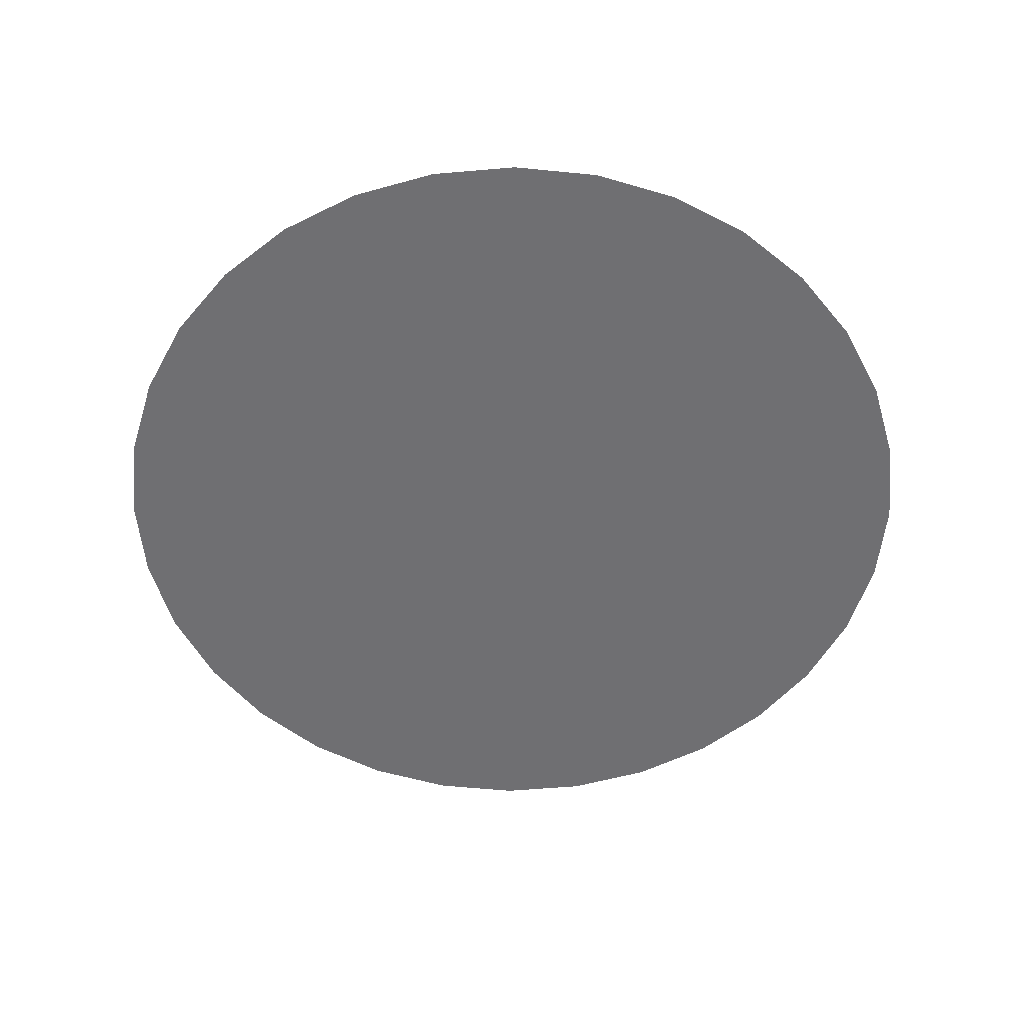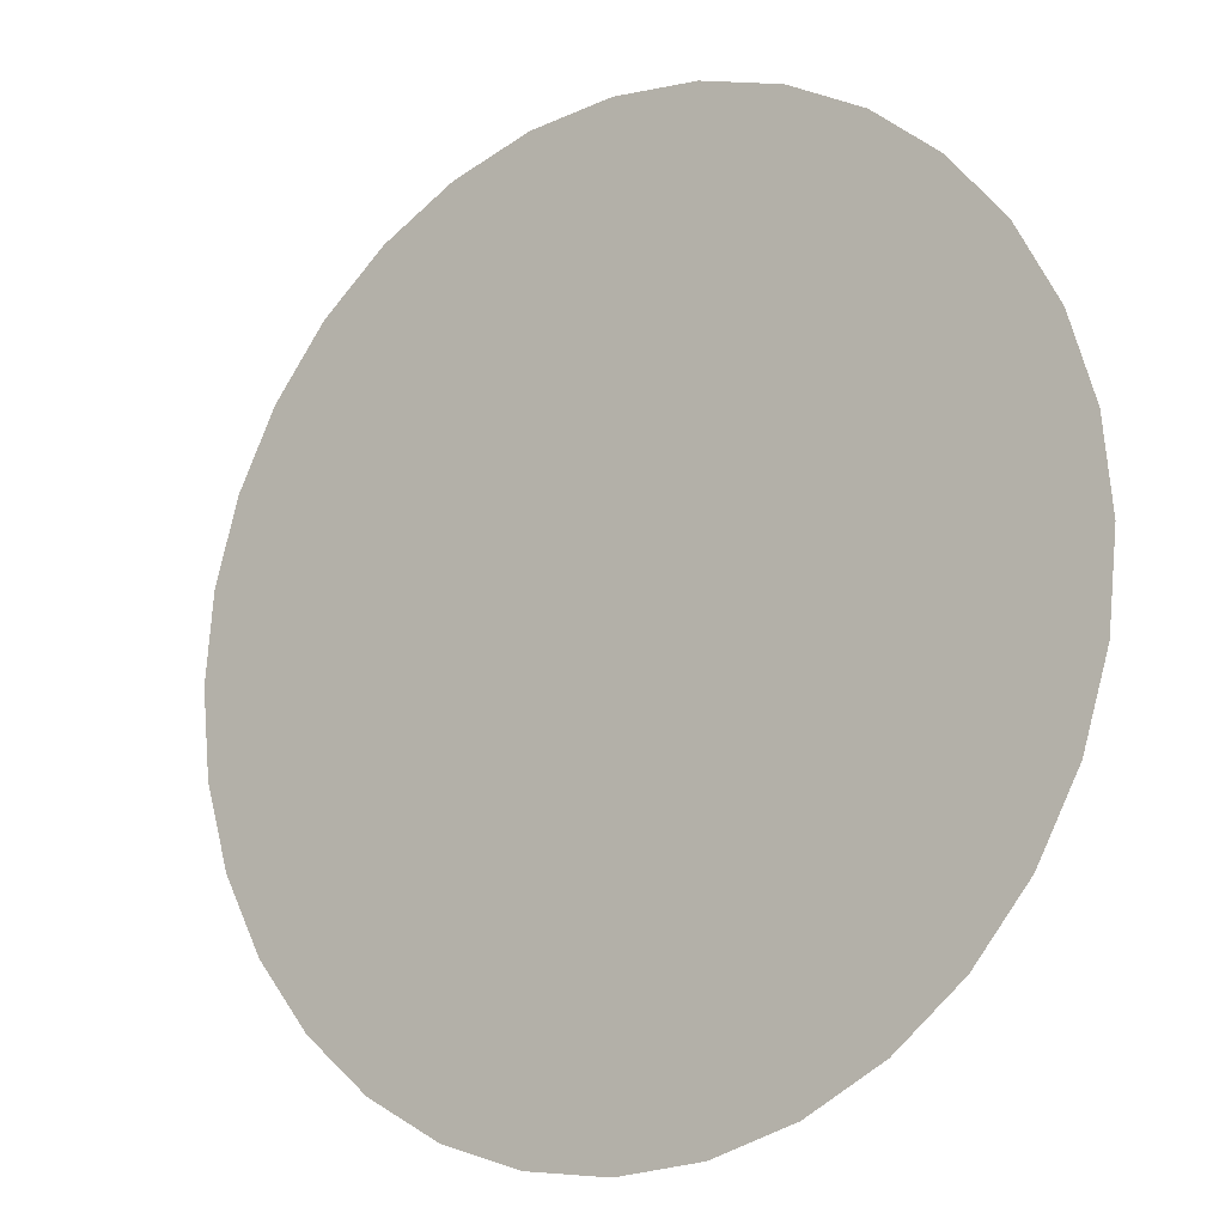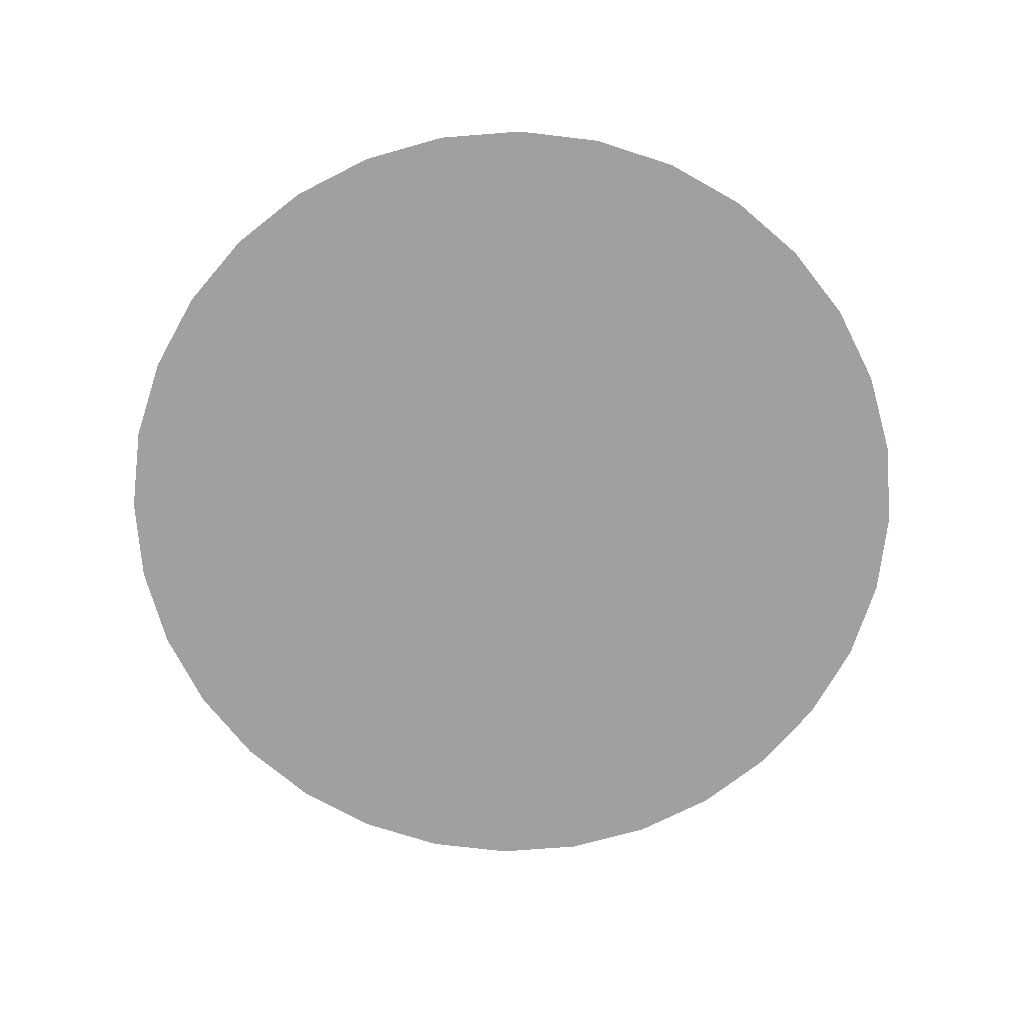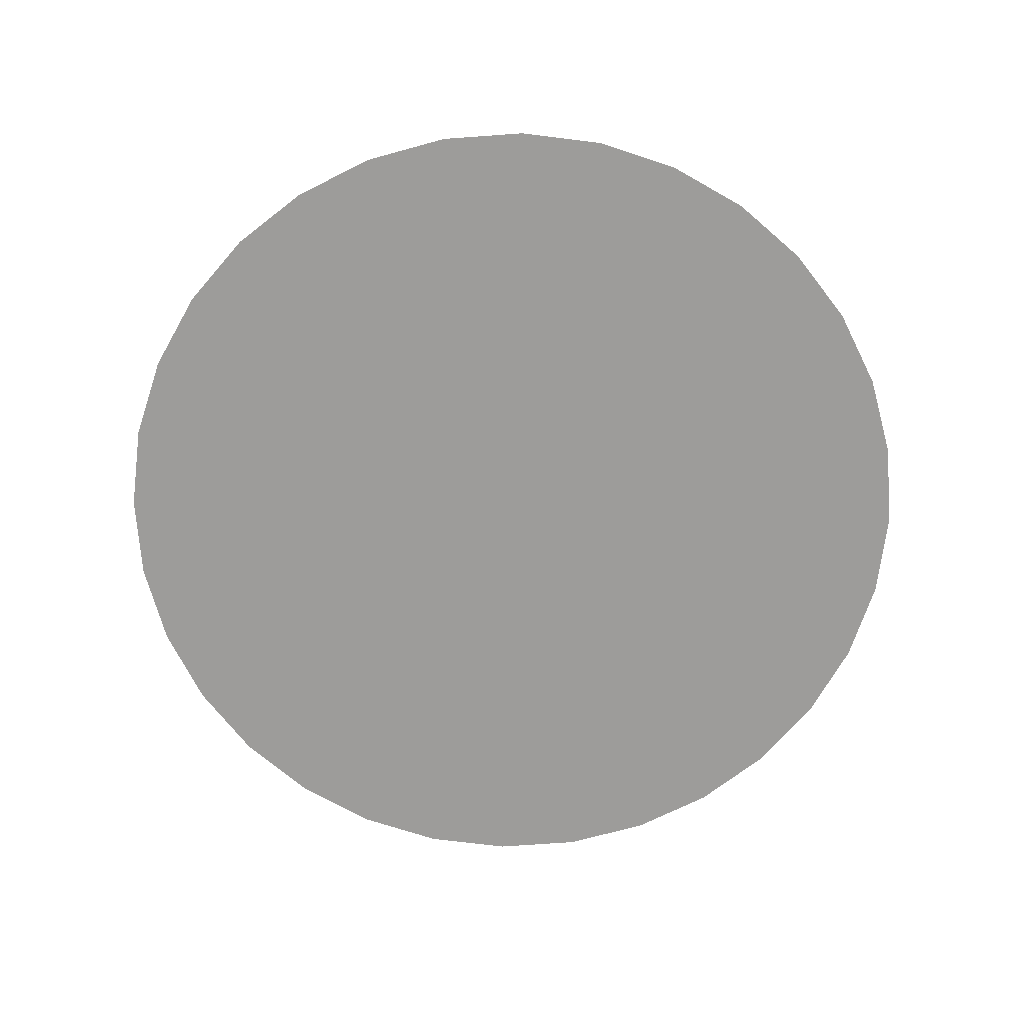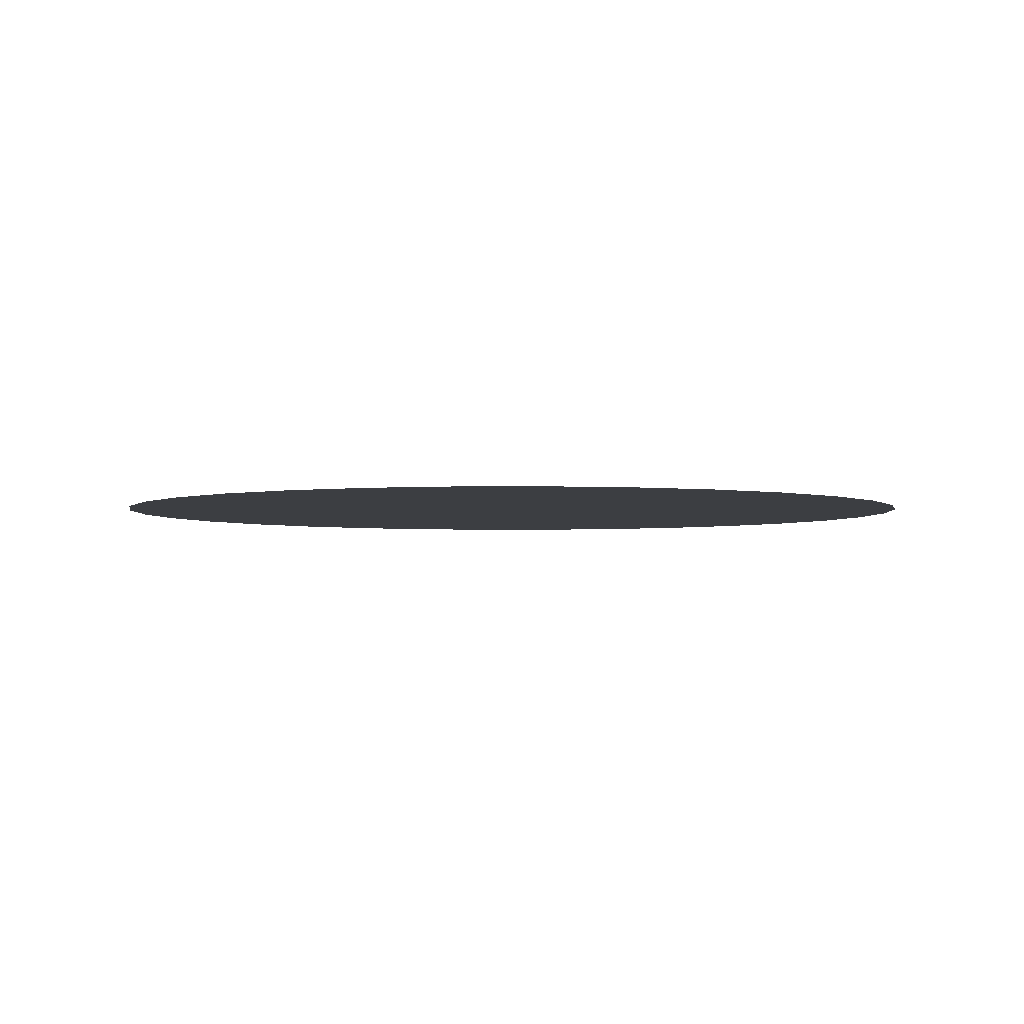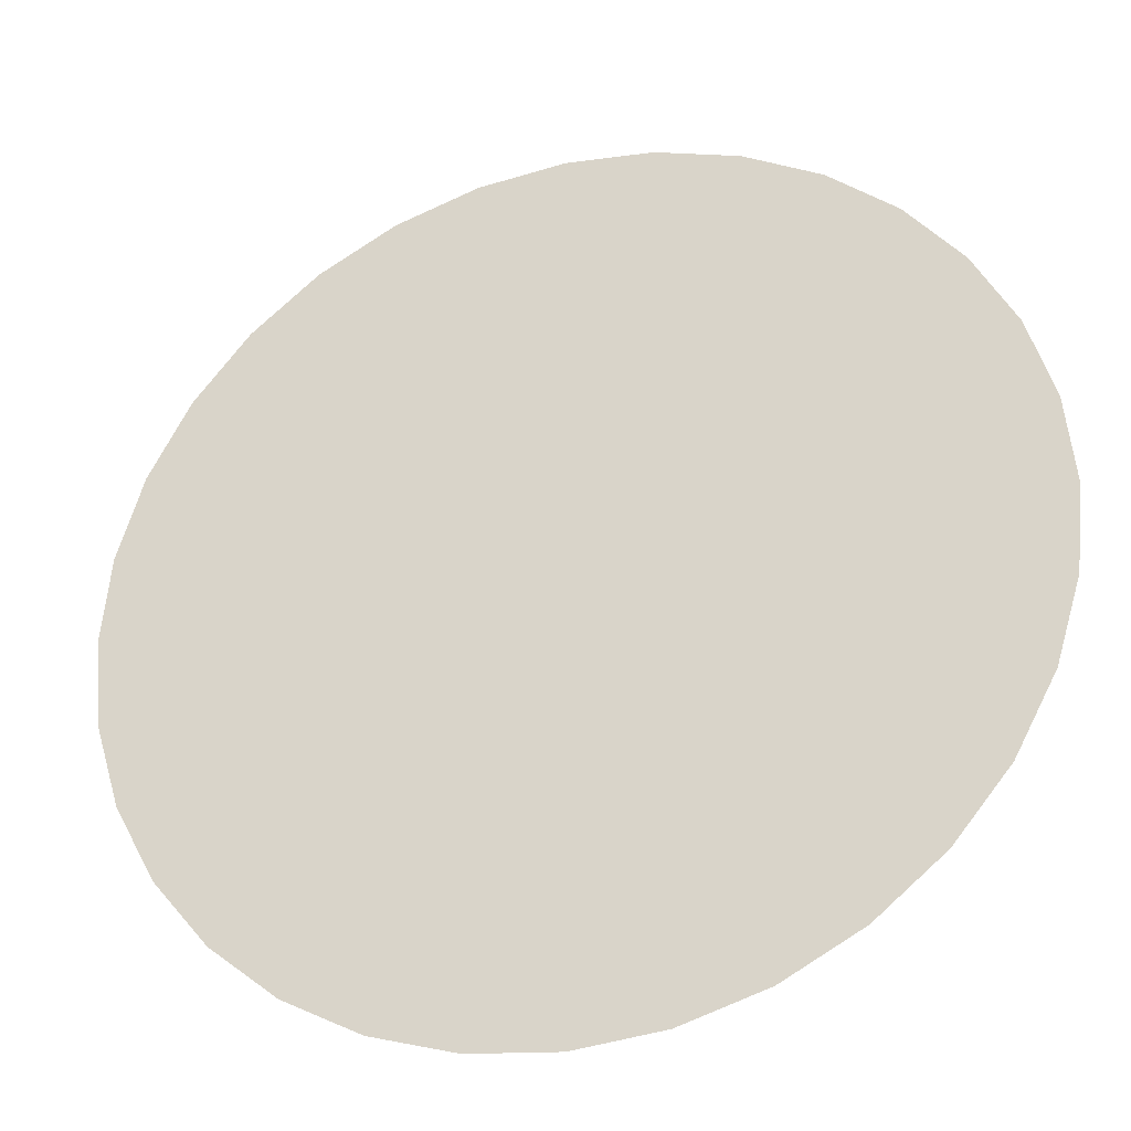
<metadata>
{"format":"obj","ext":"obj","renderer":"f3d","projection":"perspective","resolution":1024,"background":"white","views":[{"elev":-54.7,"azim":89.6,"up":"+Y"},{"elev":-14.5,"azim":36.0,"up":"+Z"},{"elev":-71.8,"azim":-34.9,"up":"+Y"},{"elev":-70.2,"azim":88.5,"up":"+Y"},{"elev":-3.2,"azim":-37.9,"up":"+Y"},{"elev":-31.1,"azim":-162.3,"up":"+Z"}]}
</metadata>
<code>
o Plane
v -0.5859 0.06247 0.8768
v -0.4035 0.06247 0.9743
v -0.2057 0.06247 1.034
v 0 0.06247 1.055
v 0.2057 0.06247 1.034
v 0.4035 0.06247 0.9743
v 0.5859 0.06247 0.8768
v 0.7457 0.06247 0.7457
v 0.8768 0.06247 0.5859
v 0.9743 0.06247 0.4035
v 1.034 0.06247 0.2057
v 1.055 0.06247 -1e-06
v 1.034 0.06247 -0.2057
v 0.9743 0.06247 -0.4036
v 0.8768 0.06247 -0.5859
v 0.7457 0.06247 -0.7457
v 0.5859 0.06247 -0.8768
v 0.4035 0.06247 -0.9743
v 0.2057 0.06247 -1.034
v 0 0.06247 -1.055
v -0.2057 0.06247 -1.034
v -0.4035 0.06247 -0.9743
v -0.5859 0.06247 -0.8768
v -0.7457 0.06247 -0.7457
v -0.8768 0.06247 -0.5859
v -0.9743 0.06247 -0.4035
v -1.034 0.06247 -0.2057
v -1.055 0.06247 0
v -1.034 0.06247 0.2057
v -0.9743 0.06247 0.4035
v -0.8768 0.06247 0.5859
v -0.7457 0.06247 0.7457
f 1 2 3 4 5 6 7 8 9 10 11 12 13 14 15 16 17 18 19 20 21 22 23 24 25 26 27 28 29 30 31 32

</code>
